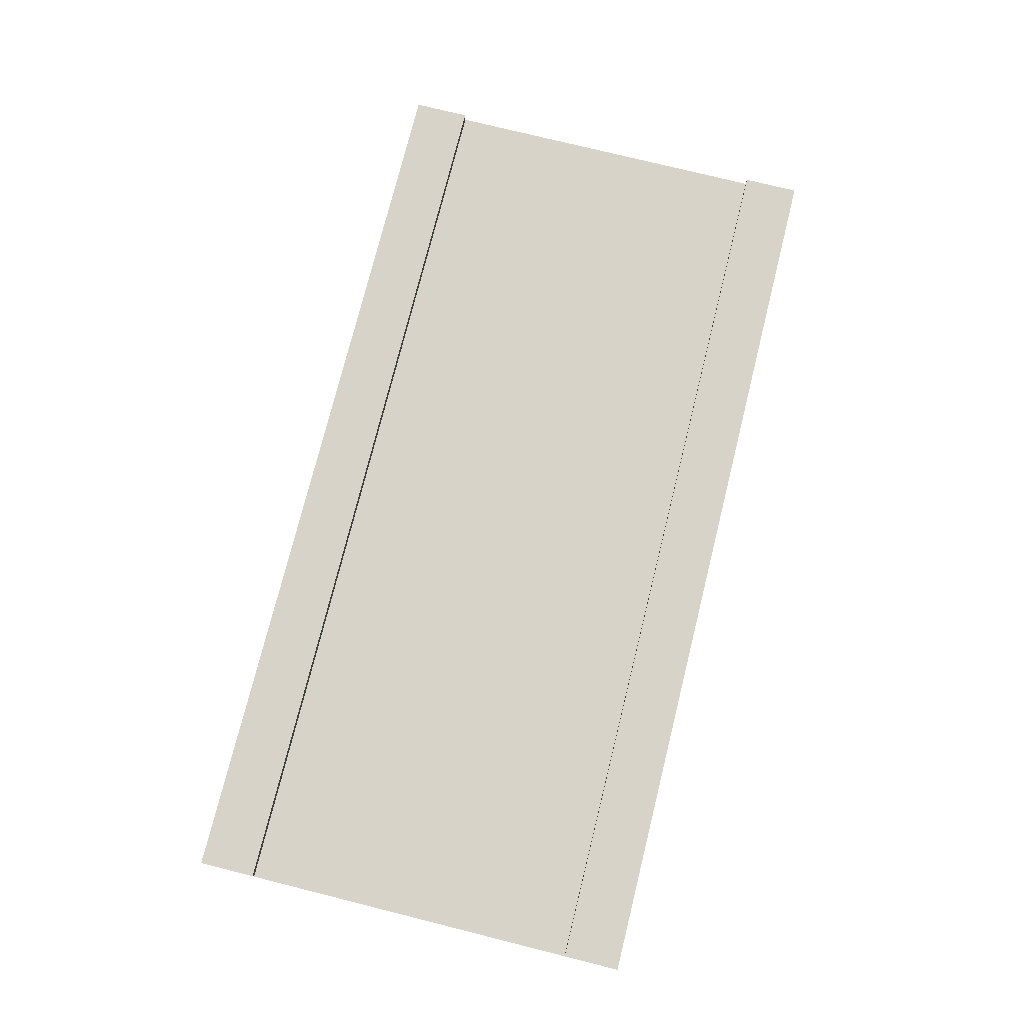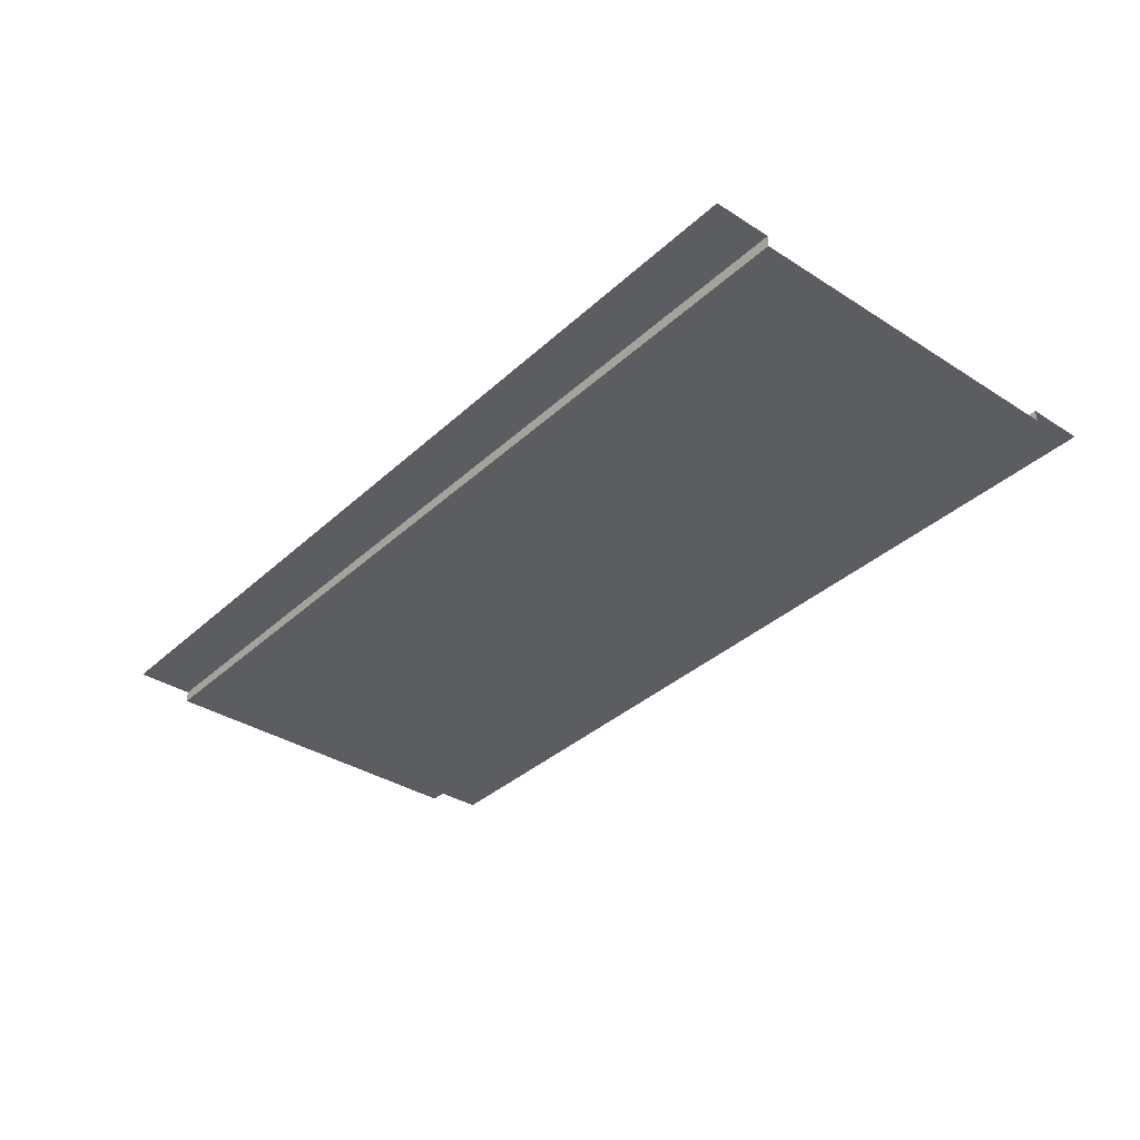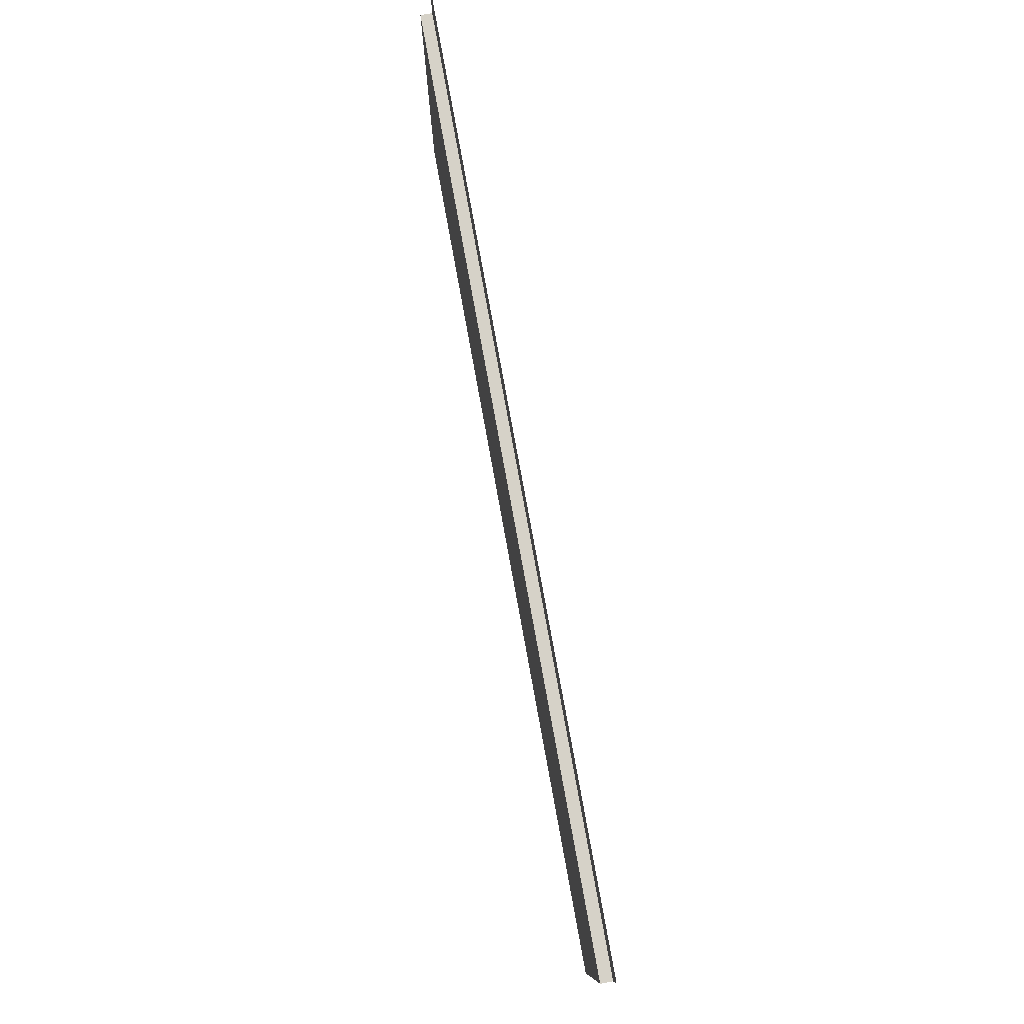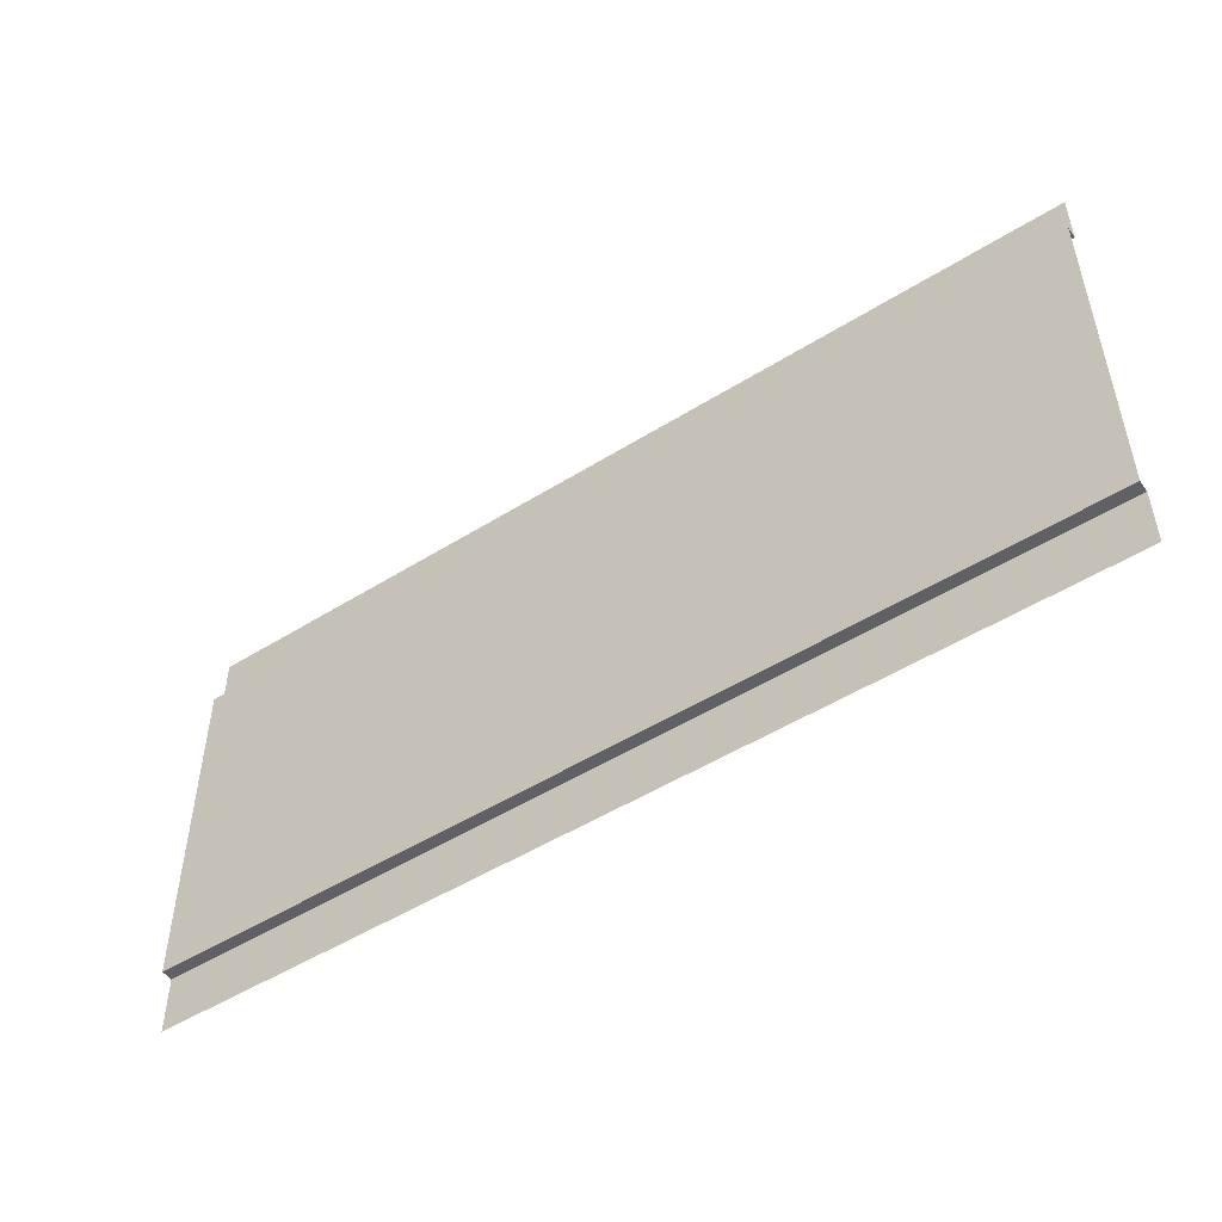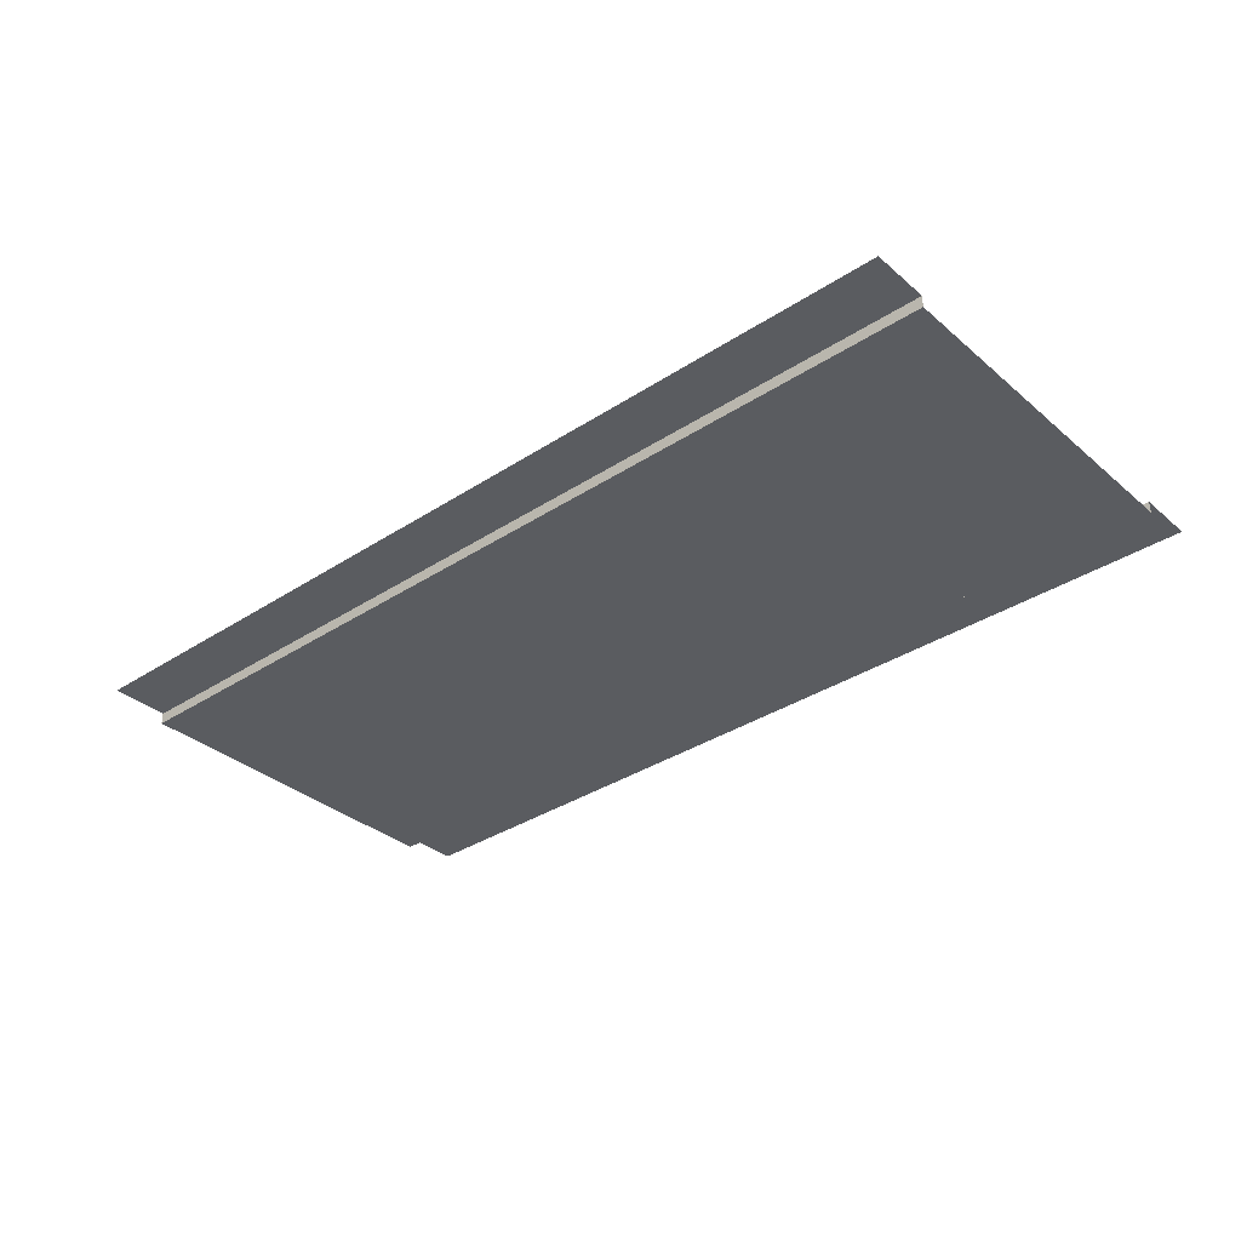
<metadata>
{"format":"obj","ext":"obj","renderer":"f3d","projection":"perspective","resolution":1024,"background":"white","views":[{"elev":76.0,"azim":-76.0,"up":"+Y"},{"elev":-35.9,"azim":-130.0,"up":"+Y"},{"elev":78.4,"azim":79.7,"up":"+Z"},{"elev":-49.9,"azim":34.6,"up":"+Z"},{"elev":-34.4,"azim":-138.7,"up":"+Y"}]}
</metadata>
<code>
o Mesh1_Model
v 2 -0 0.75
v 0 -0 0.75
v 0 0 0
v 0 0 -0.75
v 2 0 -0.75
v 0 0.05 0.75
v 2 0.05 0.75
v -2 -0 0.75
v -2 0.05 0.75
v -2 0 -0.75
v 0 0.05 -0.75
v -2 0.05 -0.75
v 2 0.05 -0.75
v 0 0.05 -0.8
v 2 0.05 -0.8
v 0 0.05 -1
v 2 0.05 -1
v -2 0.05 -1
v -2 0.05 -0.8
v 0 0.05 0.8
v -2 0.05 0.8
v 0 0.05 1
v -2 0.05 1
v 2 0.05 1
v 2 0.05 0.8
f 5 4 3
f 7 2 6
f 9 2 8
f 8 2 3
f 12 4 11
f 13 4 5
f 11 15 14
f 14 17 16
f 19 16 18
f 12 14 19
f 6 21 20
f 21 22 20
f 25 22 24
f 25 6 20
f 2 1 3
f 1 5 3
f 7 1 2
f 9 6 2
f 3 4 10
f 10 8 3
f 12 10 4
f 13 11 4
f 11 13 15
f 14 15 17
f 19 14 16
f 12 11 14
f 6 9 21
f 21 23 22
f 25 20 22
f 25 7 6

</code>
